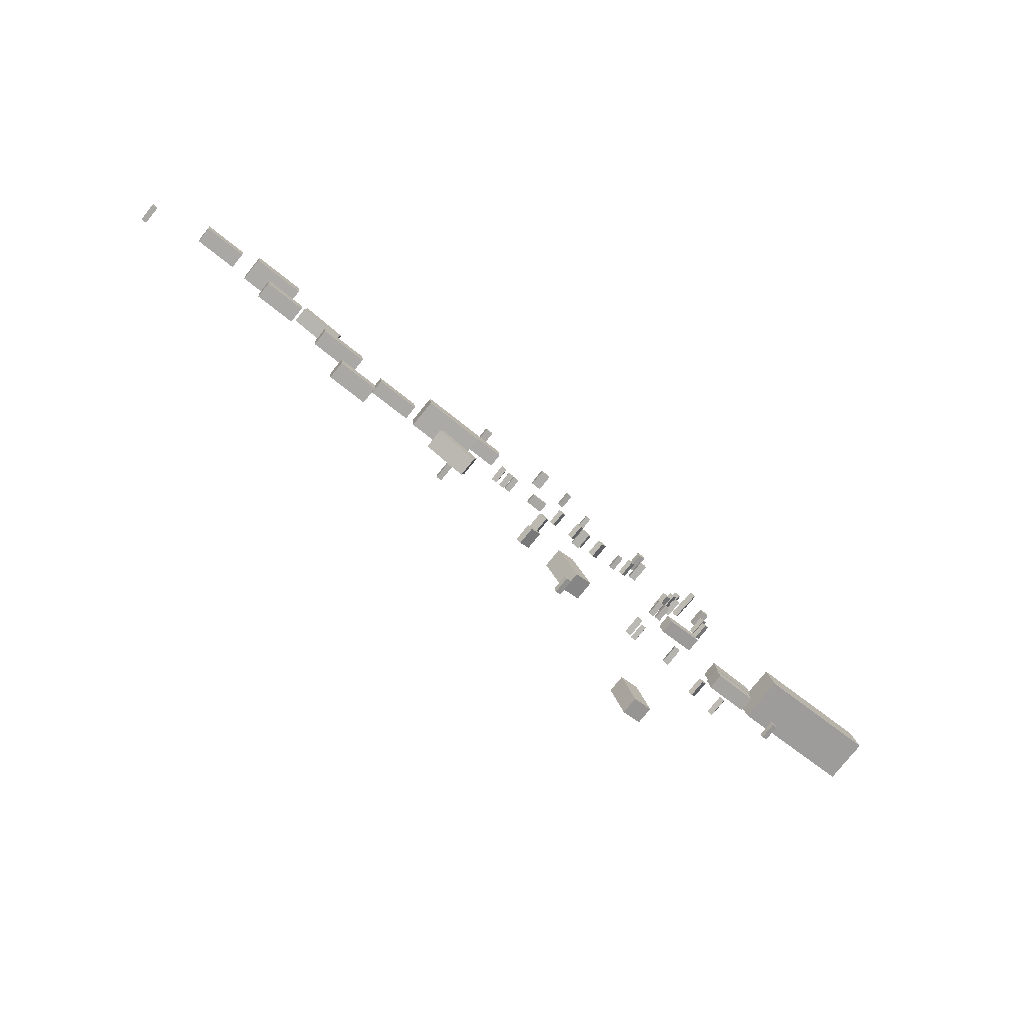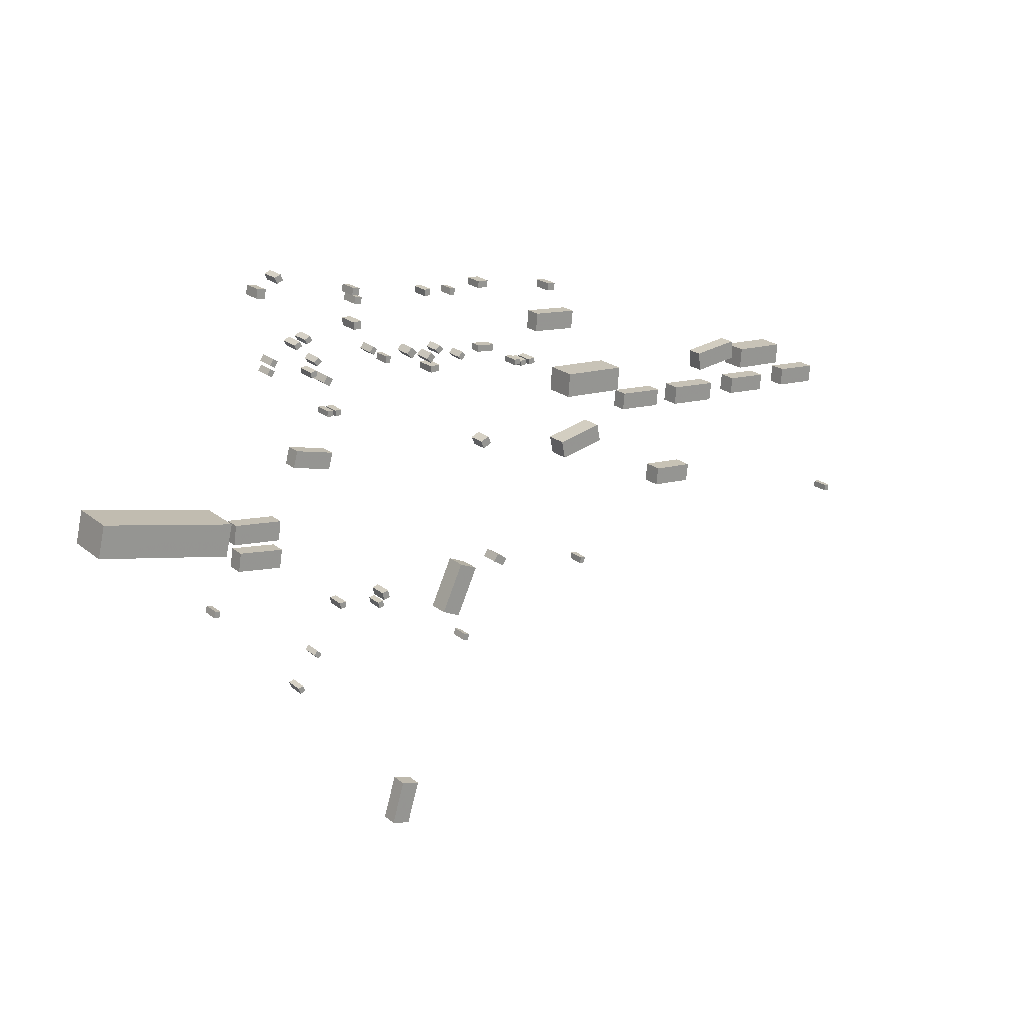
<metadata>
{"format":"obj","ext":"obj","renderer":"f3d","projection":"perspective","resolution":1024,"background":"white","views":[{"elev":-78.2,"azim":-38.9,"up":"+Y"},{"elev":22.0,"azim":144.0,"up":"+Y"}]}
</metadata>
<code>
v 20.85 -4.163 -2.357
v 20.85 -4.163 -0.5017
v 20.67 -4.963 -2.357
v 20.67 -4.963 -0.5017
v 20.19 -4.017 -2.357
v 20.19 -4.017 -0.5017
v 20.01 -4.817 -2.357
v 20.01 -4.817 -0.5017
v 5.691 -5.164 -1.85
v 5.691 -5.164 0.01856
v 5.24 -4.472 -1.85
v 5.24 -4.472 0.01856
v 6.767 -4.463 -1.85
v 6.767 -4.463 0.01856
v 6.316 -3.771 -1.85
v 6.316 -3.771 0.01856
v -7.009 5.934 -1.76
v -7.009 5.934 0.3524
v -6.648 7.717 -1.76
v -6.648 7.717 0.3524
v -2.376 4.997 -1.76
v -2.376 4.997 0.3524
v -2.015 6.78 -1.76
v -2.015 6.78 0.3524
v -23 7.017 -0.8368
v -23 7.017 0.9232
v -23.18 8.866 -0.8368
v -23.18 8.866 0.9232
v -18.03 7.496 -0.8368
v -18.03 7.496 0.9232
v -18.2 9.345 -0.8368
v -18.2 9.345 0.9232
v 19.47 20.18 -1.862
v 19.47 20.18 -0.2593
v 19.54 19.54 -1.862
v 19.54 19.54 -0.2593
v 18.92 20.12 -1.862
v 18.92 20.12 -0.2593
v 19 19.48 -1.862
v 19 19.48 -0.2593
v 28.21 -8.719 -2.537
v 28.21 -8.719 -0.8227
v 28.65 -8.253 -2.537
v 28.65 -8.253 -0.8227
v 28.61 -9.096 -2.537
v 28.61 -9.096 -0.8227
v 29.05 -8.63 -2.537
v 29.05 -8.63 -0.8227
v 13.35 -8.351 -2.134
v 13.35 -8.351 -0.09681
v 11.54 -9.194 -2.134
v 11.54 -9.194 -0.09681
v 11.14 -3.59 -2.134
v 11.14 -3.59 -0.09681
v 9.329 -4.433 -2.134
v 9.329 -4.433 -0.09681
v -26.17 11.2 -0.7861
v -26.17 11.2 0.7999
v -25.96 13.08 -0.7861
v -25.96 13.08 0.7999
v -21.53 10.67 -0.7861
v -21.53 10.67 0.7999
v -21.32 12.55 -0.7861
v -21.32 12.55 0.7999
v 27.9 19.68 -2.102
v 27.9 19.68 -0.2234
v 27.26 19.78 -2.102
v 27.26 19.78 -0.2234
v 27.98 20.24 -2.102
v 27.98 20.24 -0.2234
v 27.35 20.34 -2.102
v 27.35 20.34 -0.2234
v 36.56 4.132 -2.539
v 36.56 4.132 -0.917
v 36.84 2.334 -2.539
v 36.84 2.334 -0.917
v 32.14 3.438 -2.539
v 32.14 3.438 -0.917
v 32.42 1.639 -2.539
v 32.42 1.639 -0.917
v 3.383 16.14 -1.818
v 3.383 16.14 -0.1369
v 2.743 16.2 -1.818
v 2.743 16.2 -0.1369
v 3.435 16.69 -1.818
v 3.435 16.69 -0.1369
v 2.795 16.75 -1.818
v 2.795 16.75 -0.1369
v 13.43 19.35 -1.966
v 13.43 19.35 -0.296
v 12.92 19.74 -1.966
v 12.92 19.74 -0.296
v 13.76 19.79 -1.966
v 13.76 19.79 -0.296
v 13.25 20.18 -1.966
v 13.25 20.18 -0.296
v 30.94 29.25 -1.729
v 30.94 29.25 0.1475
v 30.32 29.47 -1.729
v 30.32 29.47 0.1475
v 31.16 29.85 -1.729
v 31.16 29.85 0.1475
v 30.54 30.07 -1.729
v 30.54 30.07 0.1475
v 25.74 15.63 -2.613
v 25.74 15.63 -0.8987
v 25.1 15.62 -2.613
v 25.1 15.62 -0.8987
v 25.74 16.18 -2.613
v 25.74 16.18 -0.8987
v 25.09 16.17 -2.613
v 25.09 16.17 -0.8987
v -33.12 9.197 -0.349
v -33.12 9.197 2.108
v -33.29 11.29 -0.349
v -33.29 11.29 2.108
v -27.77 9.618 -0.349
v -27.77 9.618 2.108
v -27.94 11.71 -0.349
v -27.94 11.71 2.108
v 21.37 -5.086 -2.347
v 21.37 -5.086 -0.7045
v 21.22 -5.711 -2.347
v 21.22 -5.711 -0.7045
v 20.84 -4.958 -2.347
v 20.84 -4.958 -0.7045
v 20.69 -5.583 -2.347
v 20.69 -5.583 -0.7045
v -0.8666 23.77 -0.6793
v -0.8666 23.77 1.204
v -0.7975 23.06 -0.6793
v -0.7975 23.06 1.204
v -1.667 23.7 -0.6793
v -1.667 23.7 1.204
v -1.598 22.98 -0.6793
v -1.598 22.98 1.204
v 50.34 10.46 -2.941
v 50.34 10.46 1.652
v 51.06 7.377 -2.941
v 51.06 7.377 1.652
v 37.56 7.49 -2.941
v 37.56 7.49 1.652
v 38.27 4.407 -2.941
v 38.27 4.407 1.652
v 22.69 27.43 -1.512
v 22.69 27.43 0.3639
v 22.84 26.75 -1.512
v 22.84 26.75 0.3639
v 21.99 27.28 -1.512
v 21.99 27.28 0.3639
v 22.14 26.6 -1.512
v 22.14 26.6 0.3639
v -15.67 0.6239 -1.144
v -15.67 0.6239 0.7063
v -15.49 -1.188 -1.144
v -15.49 -1.188 0.7063
v -19.94 0.1791 -1.144
v -19.94 0.1791 0.7063
v -19.75 -1.633 -1.144
v -19.75 -1.633 0.7063
v 36.95 7.069 -2.603
v 36.95 7.069 -1.026
v 37.21 5.174 -2.603
v 37.21 5.174 -1.026
v 32.19 6.407 -2.603
v 32.19 6.407 -1.026
v 32.45 4.512 -2.603
v 32.45 4.512 -1.026
v 39.3 -1.75 -2.712
v 39.3 -1.75 -0.9982
v 39.12 -1.134 -2.712
v 39.12 -1.134 -0.9982
v 39.83 -1.594 -2.712
v 39.83 -1.594 -0.9982
v 39.64 -0.9778 -2.712
v 39.64 -0.9778 -0.9982
v 10.57 19.01 -1.869
v 10.57 19.01 -0.2126
v 11.03 18.56 -1.869
v 11.03 18.56 -0.2126
v 10.18 18.62 -1.869
v 10.18 18.62 -0.2126
v 10.64 18.17 -1.869
v 10.64 18.17 -0.2126
v 2.302 16.1 -1.839
v 2.302 16.1 -0.05485
v 1.669 16.21 -1.839
v 1.669 16.21 -0.05485
v 2.396 16.64 -1.839
v 2.396 16.64 -0.05485
v 1.762 16.75 -1.839
v 1.762 16.75 -0.05485
v 23.01 23.49 -1.948
v 23.01 23.49 0.09461
v 22.2 23.5 -1.948
v 22.2 23.5 0.09461
v 23.02 24.23 -1.948
v 23.02 24.23 0.09461
v 22.21 24.24 -1.948
v 22.21 24.24 0.09461
v 7.69 25.39 -0.6262
v 7.69 25.39 1.16
v 7.731 24.73 -0.6262
v 7.731 24.73 1.16
v 6.61 25.33 -0.6262
v 6.61 25.33 1.16
v 6.651 24.66 -0.6262
v 6.651 24.66 1.16
v 27.13 20.66 -1.911
v 27.13 20.66 -0.1348
v 26.62 21.06 -1.911
v 26.62 21.06 -0.1348
v 27.48 21.1 -1.911
v 27.48 21.1 -0.1348
v 26.98 21.5 -1.911
v 26.98 21.5 -0.1348
v -15.07 8.092 -1.262
v -15.07 8.092 0.2626
v -15.24 9.805 -1.262
v -15.24 9.805 0.2626
v -10.48 8.534 -1.262
v -10.48 8.534 0.2626
v -10.64 10.25 -1.262
v -10.64 10.25 0.2626
v -30.73 6.559 -0.5085
v -30.73 6.559 1.249
v -30.89 8.241 -0.5085
v -30.89 8.241 1.249
v -26.4 6.976 -0.5085
v -26.4 6.976 1.249
v -26.56 8.657 -0.5085
v -26.56 8.657 1.249
v -3.481 18.75 -1.155
v -3.481 18.75 0.3709
v -3.669 20.55 -1.155
v -3.669 20.55 0.3709
v 1.013 19.21 -1.155
v 1.013 19.21 0.3709
v 0.8259 21.01 -1.155
v 0.8259 21.01 0.3709
v 21.21 -29.59 -3.925
v 21.21 -29.59 -2.297
v 19.38 -30.15 -3.925
v 19.38 -30.15 -2.297
v 19.91 -25.34 -3.925
v 19.91 -25.34 -2.297
v 18.08 -25.9 -3.925
v 18.08 -25.9 -2.297
v 20.84 20.59 -1.85
v 20.84 20.59 -0.11
v 20.42 21.08 -1.85
v 20.42 21.08 -0.11
v 21.26 20.94 -1.85
v 21.26 20.94 -0.11
v 20.84 21.43 -1.85
v 20.84 21.43 -0.11
v 26.55 10.37 -2.434
v 26.55 10.37 -0.9415
v 26.14 11.97 -2.434
v 26.14 11.97 -0.9415
v 30.39 11.35 -2.434
v 30.39 11.35 -0.9415
v 29.98 12.95 -2.434
v 29.98 12.95 -0.9415
v 17.2 20.1 -2.144
v 17.2 20.1 -0.3917
v 16.63 19.53 -2.144
v 16.63 19.53 -0.3917
v 16.68 20.62 -2.144
v 16.68 20.62 -0.3917
v 16.11 20.05 -2.144
v 16.11 20.05 -0.3917
v 26.07 18.56 -2.157
v 26.07 18.56 -0.3128
v 25.63 19.17 -2.157
v 25.63 19.17 -0.3128
v 26.64 18.98 -2.157
v 26.64 18.98 -0.3128
v 26.2 19.58 -2.157
v 26.2 19.58 -0.3128
v 28.12 22.98 -1.872
v 28.12 22.98 -0.07504
v 27.54 23.26 -1.872
v 27.54 23.26 -0.07504
v 28.36 23.47 -1.872
v 28.36 23.47 -0.07504
v 27.79 23.75 -1.872
v 27.79 23.75 -0.07504
v -4.94 -7.123 -1.396
v -4.94 -7.123 0.3179
v -4.878 -7.763 -1.396
v -4.878 -7.763 0.3179
v -5.485 -7.176 -1.396
v -5.485 -7.176 0.3179
v -5.424 -7.816 -1.396
v -5.424 -7.816 0.3179
v 14.48 18.68 -2.137
v 14.48 18.68 -0.3971
v 13.95 19.17 -2.137
v 13.95 19.17 -0.3971
v 14.94 19.17 -2.137
v 14.94 19.17 -0.3971
v 14.4 19.67 -2.137
v 14.4 19.67 -0.3971
v 11.08 -12.06 -2.248
v 11.08 -12.06 -0.5176
v 10.52 -12.26 -2.248
v 10.52 -12.26 -0.5176
v 10.86 -11.48 -2.248
v 10.86 -11.48 -0.5176
v 10.3 -11.69 -2.248
v 10.3 -11.69 -0.5176
v 30.82 -11.89 -2.3
v 30.82 -11.89 -0.4447
v 30.62 -12.5 -2.3
v 30.62 -12.5 -0.4447
v 30.3 -11.72 -2.3
v 30.3 -11.72 -0.4447
v 30.1 -12.33 -2.3
v 30.1 -12.33 -0.4447
v 22.44 26.55 -1.471
v 22.44 26.55 0.4051
v 22.62 25.88 -1.471
v 22.62 25.88 0.4051
v 21.75 26.36 -1.471
v 21.75 26.36 0.4051
v 21.93 25.69 -1.471
v 21.93 25.69 0.4051
v -43.63 -8.887 0.73
v -43.63 -8.887 2.503
v -43.69 -8.247 0.73
v -43.69 -8.247 2.503
v -43.09 -8.835 0.73
v -43.09 -8.835 2.503
v -43.15 -8.195 0.73
v -43.15 -8.195 2.503
v 25.19 -3.882 -2.439
v 25.19 -3.882 -0.5514
v 25.83 -3.933 -2.439
v 25.83 -3.933 -0.5514
v 25.15 -4.491 -2.439
v 25.15 -4.491 -0.5514
v 25.79 -4.541 -2.439
v 25.79 -4.541 -0.5514
v 14.7 25.93 -1.615
v 14.7 25.93 0.1365
v 14.67 25.29 -1.615
v 14.67 25.29 0.1365
v 14.11 25.96 -1.615
v 14.11 25.96 0.1365
v 14.09 25.31 -1.615
v 14.09 25.31 0.1365
v -9.284 11.07 -1.721
v -9.284 11.07 1.344
v -9.474 13.49 -1.721
v -9.474 13.49 1.344
v -2.78 11.58 -1.721
v -2.78 11.58 1.344
v -2.97 14 -1.721
v -2.97 14 1.344
v 8.168 8.417 -2.092
v 8.168 8.417 -0.3925
v 7.298 8.799 -2.092
v 7.298 8.799 -0.3925
v 8.507 9.19 -2.092
v 8.507 9.19 -0.3925
v 7.637 9.572 -2.092
v 7.637 9.572 -0.3925
v 4.161 16.39 -1.797
v 4.161 16.39 -0.2135
v 3.519 16.38 -1.797
v 3.519 16.38 -0.2135
v 4.147 16.94 -1.797
v 4.147 16.94 -0.2135
v 3.504 16.92 -1.797
v 3.504 16.92 -0.2135
v 29.36 22.7 -2.036
v 29.36 22.7 -0.06639
v 28.77 22.95 -2.036
v 28.77 22.95 -0.06639
v 29.58 23.2 -2.036
v 29.58 23.2 -0.06639
v 28.99 23.45 -2.036
v 28.99 23.45 -0.06639
v 31.87 21.51 -2.237
v 31.87 21.51 -0.3458
v 31.5 22.04 -2.237
v 31.5 22.04 -0.3458
v 32.32 21.83 -2.237
v 32.32 21.83 -0.3458
v 31.95 22.35 -2.237
v 31.95 22.35 -0.3458
v 11.04 25.27 -0.6191
v 11.04 25.27 0.9639
v 11.16 24.64 -0.6191
v 11.16 24.64 0.9639
v 10.51 25.17 -0.6191
v 10.51 25.17 0.9639
v 10.62 24.54 -0.6191
v 10.62 24.54 0.9639
v 32.22 20.63 -2.237
v 32.22 20.63 -0.523
v 31.86 21.16 -2.237
v 31.86 21.16 -0.523
v 32.67 20.94 -2.237
v 32.67 20.94 -0.523
v 32.31 21.47 -2.237
v 32.31 21.47 -0.523
v 8.52 19.23 -1.723
v 8.52 19.23 -0.6407
v 8.593 18.59 -1.723
v 8.593 18.59 -0.6407
v 6.725 19.03 -1.723
v 6.725 19.03 -0.6407
v 6.797 18.39 -1.723
v 6.797 18.39 -0.6407
v 14.5 18.3 -2.144
v 14.5 18.3 -0.2013
v 14.48 17.66 -2.144
v 14.48 17.66 -0.2013
v 13.52 18.33 -2.144
v 13.52 18.33 -0.2013
v 13.5 17.68 -2.144
v 13.5 17.68 -0.2013
v 26.62 15.72 -2.569
v 26.62 15.72 -0.8555
v 25.98 15.66 -2.569
v 25.98 15.66 -0.8555
v 26.57 16.27 -2.569
v 26.57 16.27 -0.8555
v 25.93 16.21 -2.569
v 25.93 16.21 -0.8555
v 32.7 28.29 -2.431
v 32.7 28.29 -0.555
v 32.53 29.15 -2.431
v 32.53 29.15 -0.555
v 33.56 28.45 -2.431
v 33.56 28.45 -0.555
v 33.4 29.32 -2.431
v 33.4 29.32 -0.555
v -39.03 5.713 0.2969
v -39.03 5.713 1.953
v -39.2 7.5 0.2969
v -39.2 7.5 1.953
v -34.67 6.125 0.2969
v -34.67 6.125 1.953
v -34.84 7.912 0.2969
v -34.84 7.912 1.953
f 2 4 1
f 5 2 1
f 1 4 3
f 3 5 1
f 2 8 4
f 6 2 5
f 6 8 2
f 4 8 3
f 7 5 3
f 3 8 7
f 7 6 5
f 8 6 7
f 10 12 9
f 13 10 9
f 9 12 11
f 11 13 9
f 10 16 12
f 14 10 13
f 14 16 10
f 12 16 11
f 15 13 11
f 11 16 15
f 15 14 13
f 16 14 15
f 18 20 17
f 21 18 17
f 17 20 19
f 19 21 17
f 18 24 20
f 22 18 21
f 22 24 18
f 20 24 19
f 23 21 19
f 19 24 23
f 23 22 21
f 24 22 23
f 26 28 25
f 29 26 25
f 25 28 27
f 27 29 25
f 26 32 28
f 30 26 29
f 30 32 26
f 28 32 27
f 31 29 27
f 27 32 31
f 31 30 29
f 32 30 31
f 34 36 33
f 37 34 33
f 33 36 35
f 35 37 33
f 34 40 36
f 38 34 37
f 38 40 34
f 36 40 35
f 39 37 35
f 35 40 39
f 39 38 37
f 40 38 39
f 42 44 41
f 45 42 41
f 41 44 43
f 43 45 41
f 42 48 44
f 46 42 45
f 46 48 42
f 44 48 43
f 47 45 43
f 43 48 47
f 47 46 45
f 48 46 47
f 50 52 49
f 53 50 49
f 49 52 51
f 51 53 49
f 50 56 52
f 54 50 53
f 54 56 50
f 52 56 51
f 55 53 51
f 51 56 55
f 55 54 53
f 56 54 55
f 58 60 57
f 61 58 57
f 57 60 59
f 59 61 57
f 58 64 60
f 62 58 61
f 62 64 58
f 60 64 59
f 63 61 59
f 59 64 63
f 63 62 61
f 64 62 63
f 66 68 65
f 69 66 65
f 65 68 67
f 67 69 65
f 66 72 68
f 70 66 69
f 70 72 66
f 68 72 67
f 71 69 67
f 67 72 71
f 71 70 69
f 72 70 71
f 74 76 73
f 77 74 73
f 73 76 75
f 75 77 73
f 74 80 76
f 78 74 77
f 78 80 74
f 76 80 75
f 79 77 75
f 75 80 79
f 79 78 77
f 80 78 79
f 82 84 81
f 85 82 81
f 81 84 83
f 83 85 81
f 82 88 84
f 86 82 85
f 86 88 82
f 84 88 83
f 87 85 83
f 83 88 87
f 87 86 85
f 88 86 87
f 90 92 89
f 93 90 89
f 89 92 91
f 91 93 89
f 90 96 92
f 94 90 93
f 94 96 90
f 92 96 91
f 95 93 91
f 91 96 95
f 95 94 93
f 96 94 95
f 98 100 97
f 101 98 97
f 97 100 99
f 99 101 97
f 98 104 100
f 102 98 101
f 102 104 98
f 100 104 99
f 103 101 99
f 99 104 103
f 103 102 101
f 104 102 103
f 106 108 105
f 109 106 105
f 105 108 107
f 107 109 105
f 106 112 108
f 110 106 109
f 110 112 106
f 108 112 107
f 111 109 107
f 107 112 111
f 111 110 109
f 112 110 111
f 114 116 113
f 117 114 113
f 113 116 115
f 115 117 113
f 114 120 116
f 118 114 117
f 118 120 114
f 116 120 115
f 119 117 115
f 115 120 119
f 119 118 117
f 120 118 119
f 122 124 121
f 125 122 121
f 121 124 123
f 123 125 121
f 122 128 124
f 126 122 125
f 126 128 122
f 124 128 123
f 127 125 123
f 123 128 127
f 127 126 125
f 128 126 127
f 130 132 129
f 133 130 129
f 129 132 131
f 131 133 129
f 130 136 132
f 134 130 133
f 134 136 130
f 132 136 131
f 135 133 131
f 131 136 135
f 135 134 133
f 136 134 135
f 138 140 137
f 141 138 137
f 137 140 139
f 139 141 137
f 138 144 140
f 142 138 141
f 142 144 138
f 140 144 139
f 143 141 139
f 139 144 143
f 143 142 141
f 144 142 143
f 146 148 145
f 149 146 145
f 145 148 147
f 147 149 145
f 146 152 148
f 150 146 149
f 150 152 146
f 148 152 147
f 151 149 147
f 147 152 151
f 151 150 149
f 152 150 151
f 154 156 153
f 157 154 153
f 153 156 155
f 155 157 153
f 154 160 156
f 158 154 157
f 158 160 154
f 156 160 155
f 159 157 155
f 155 160 159
f 159 158 157
f 160 158 159
f 162 164 161
f 165 162 161
f 161 164 163
f 163 165 161
f 162 168 164
f 166 162 165
f 166 168 162
f 164 168 163
f 167 165 163
f 163 168 167
f 167 166 165
f 168 166 167
f 170 172 169
f 173 170 169
f 169 172 171
f 171 173 169
f 170 176 172
f 174 170 173
f 174 176 170
f 172 176 171
f 175 173 171
f 171 176 175
f 175 174 173
f 176 174 175
f 178 180 177
f 181 178 177
f 177 180 179
f 179 181 177
f 178 184 180
f 182 178 181
f 182 184 178
f 180 184 179
f 183 181 179
f 179 184 183
f 183 182 181
f 184 182 183
f 186 188 185
f 189 186 185
f 185 188 187
f 187 189 185
f 186 192 188
f 190 186 189
f 190 192 186
f 188 192 187
f 191 189 187
f 187 192 191
f 191 190 189
f 192 190 191
f 194 196 193
f 197 194 193
f 193 196 195
f 195 197 193
f 194 200 196
f 198 194 197
f 198 200 194
f 196 200 195
f 199 197 195
f 195 200 199
f 199 198 197
f 200 198 199
f 202 204 201
f 205 202 201
f 201 204 203
f 203 205 201
f 202 208 204
f 206 202 205
f 206 208 202
f 204 208 203
f 207 205 203
f 203 208 207
f 207 206 205
f 208 206 207
f 210 212 209
f 213 210 209
f 209 212 211
f 211 213 209
f 210 216 212
f 214 210 213
f 214 216 210
f 212 216 211
f 215 213 211
f 211 216 215
f 215 214 213
f 216 214 215
f 218 220 217
f 221 218 217
f 217 220 219
f 219 221 217
f 218 224 220
f 222 218 221
f 222 224 218
f 220 224 219
f 223 221 219
f 219 224 223
f 223 222 221
f 224 222 223
f 226 228 225
f 229 226 225
f 225 228 227
f 227 229 225
f 226 232 228
f 230 226 229
f 230 232 226
f 228 232 227
f 231 229 227
f 227 232 231
f 231 230 229
f 232 230 231
f 234 236 233
f 237 234 233
f 233 236 235
f 235 237 233
f 234 240 236
f 238 234 237
f 238 240 234
f 236 240 235
f 239 237 235
f 235 240 239
f 239 238 237
f 240 238 239
f 242 244 241
f 245 242 241
f 241 244 243
f 243 245 241
f 242 248 244
f 246 242 245
f 246 248 242
f 244 248 243
f 247 245 243
f 243 248 247
f 247 246 245
f 248 246 247
f 250 252 249
f 253 250 249
f 249 252 251
f 251 253 249
f 250 256 252
f 254 250 253
f 254 256 250
f 252 256 251
f 255 253 251
f 251 256 255
f 255 254 253
f 256 254 255
f 258 260 257
f 261 258 257
f 257 260 259
f 259 261 257
f 258 264 260
f 262 258 261
f 262 264 258
f 260 264 259
f 263 261 259
f 259 264 263
f 263 262 261
f 264 262 263
f 266 268 265
f 269 266 265
f 265 268 267
f 267 269 265
f 266 272 268
f 270 266 269
f 270 272 266
f 268 272 267
f 271 269 267
f 267 272 271
f 271 270 269
f 272 270 271
f 274 276 273
f 277 274 273
f 273 276 275
f 275 277 273
f 274 280 276
f 278 274 277
f 278 280 274
f 276 280 275
f 279 277 275
f 275 280 279
f 279 278 277
f 280 278 279
f 282 284 281
f 285 282 281
f 281 284 283
f 283 285 281
f 282 288 284
f 286 282 285
f 286 288 282
f 284 288 283
f 287 285 283
f 283 288 287
f 287 286 285
f 288 286 287
f 290 292 289
f 293 290 289
f 289 292 291
f 291 293 289
f 290 296 292
f 294 290 293
f 294 296 290
f 292 296 291
f 295 293 291
f 291 296 295
f 295 294 293
f 296 294 295
f 298 300 297
f 301 298 297
f 297 300 299
f 299 301 297
f 298 304 300
f 302 298 301
f 302 304 298
f 300 304 299
f 303 301 299
f 299 304 303
f 303 302 301
f 304 302 303
f 306 308 305
f 309 306 305
f 305 308 307
f 307 309 305
f 306 312 308
f 310 306 309
f 310 312 306
f 308 312 307
f 311 309 307
f 307 312 311
f 311 310 309
f 312 310 311
f 314 316 313
f 317 314 313
f 313 316 315
f 315 317 313
f 314 320 316
f 318 314 317
f 318 320 314
f 316 320 315
f 319 317 315
f 315 320 319
f 319 318 317
f 320 318 319
f 322 324 321
f 325 322 321
f 321 324 323
f 323 325 321
f 322 328 324
f 326 322 325
f 326 328 322
f 324 328 323
f 327 325 323
f 323 328 327
f 327 326 325
f 328 326 327
f 330 332 329
f 333 330 329
f 329 332 331
f 331 333 329
f 330 336 332
f 334 330 333
f 334 336 330
f 332 336 331
f 335 333 331
f 331 336 335
f 335 334 333
f 336 334 335
f 338 340 337
f 341 338 337
f 337 340 339
f 339 341 337
f 338 344 340
f 342 338 341
f 342 344 338
f 340 344 339
f 343 341 339
f 339 344 343
f 343 342 341
f 344 342 343
f 346 348 345
f 349 346 345
f 345 348 347
f 347 349 345
f 346 352 348
f 350 346 349
f 350 352 346
f 348 352 347
f 351 349 347
f 347 352 351
f 351 350 349
f 352 350 351
f 354 356 353
f 357 354 353
f 353 356 355
f 355 357 353
f 354 360 356
f 358 354 357
f 358 360 354
f 356 360 355
f 359 357 355
f 355 360 359
f 359 358 357
f 360 358 359
f 362 364 361
f 365 362 361
f 361 364 363
f 363 365 361
f 362 368 364
f 366 362 365
f 366 368 362
f 364 368 363
f 367 365 363
f 363 368 367
f 367 366 365
f 368 366 367
f 370 372 369
f 373 370 369
f 369 372 371
f 371 373 369
f 370 376 372
f 374 370 373
f 374 376 370
f 372 376 371
f 375 373 371
f 371 376 375
f 375 374 373
f 376 374 375
f 378 380 377
f 381 378 377
f 377 380 379
f 379 381 377
f 378 384 380
f 382 378 381
f 382 384 378
f 380 384 379
f 383 381 379
f 379 384 383
f 383 382 381
f 384 382 383
f 386 388 385
f 389 386 385
f 385 388 387
f 387 389 385
f 386 392 388
f 390 386 389
f 390 392 386
f 388 392 387
f 391 389 387
f 387 392 391
f 391 390 389
f 392 390 391
f 394 396 393
f 397 394 393
f 393 396 395
f 395 397 393
f 394 400 396
f 398 394 397
f 398 400 394
f 396 400 395
f 399 397 395
f 395 400 399
f 399 398 397
f 400 398 399
f 402 404 401
f 405 402 401
f 401 404 403
f 403 405 401
f 402 408 404
f 406 402 405
f 406 408 402
f 404 408 403
f 407 405 403
f 403 408 407
f 407 406 405
f 408 406 407
f 410 412 409
f 413 410 409
f 409 412 411
f 411 413 409
f 410 416 412
f 414 410 413
f 414 416 410
f 412 416 411
f 415 413 411
f 411 416 415
f 415 414 413
f 416 414 415
f 418 420 417
f 421 418 417
f 417 420 419
f 419 421 417
f 418 424 420
f 422 418 421
f 422 424 418
f 420 424 419
f 423 421 419
f 419 424 423
f 423 422 421
f 424 422 423
f 426 428 425
f 429 426 425
f 425 428 427
f 427 429 425
f 426 432 428
f 430 426 429
f 430 432 426
f 428 432 427
f 431 429 427
f 427 432 431
f 431 430 429
f 432 430 431
f 434 436 433
f 437 434 433
f 433 436 435
f 435 437 433
f 434 440 436
f 438 434 437
f 438 440 434
f 436 440 435
f 439 437 435
f 435 440 439
f 439 438 437
f 440 438 439
f 442 444 441
f 445 442 441
f 441 444 443
f 443 445 441
f 442 448 444
f 446 442 445
f 446 448 442
f 444 448 443
f 447 445 443
f 443 448 447
f 447 446 445
f 448 446 447

</code>
